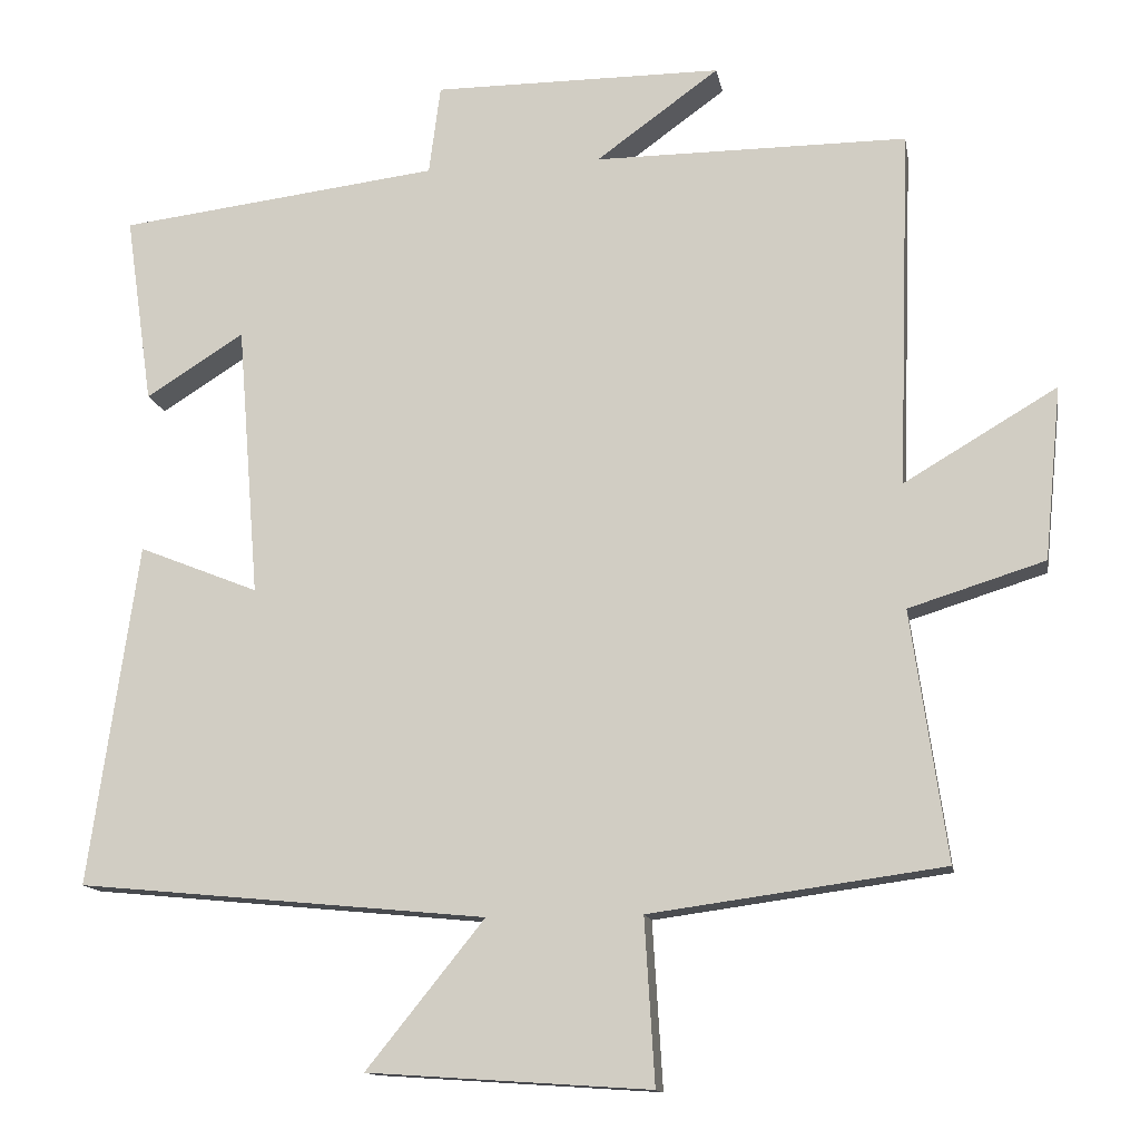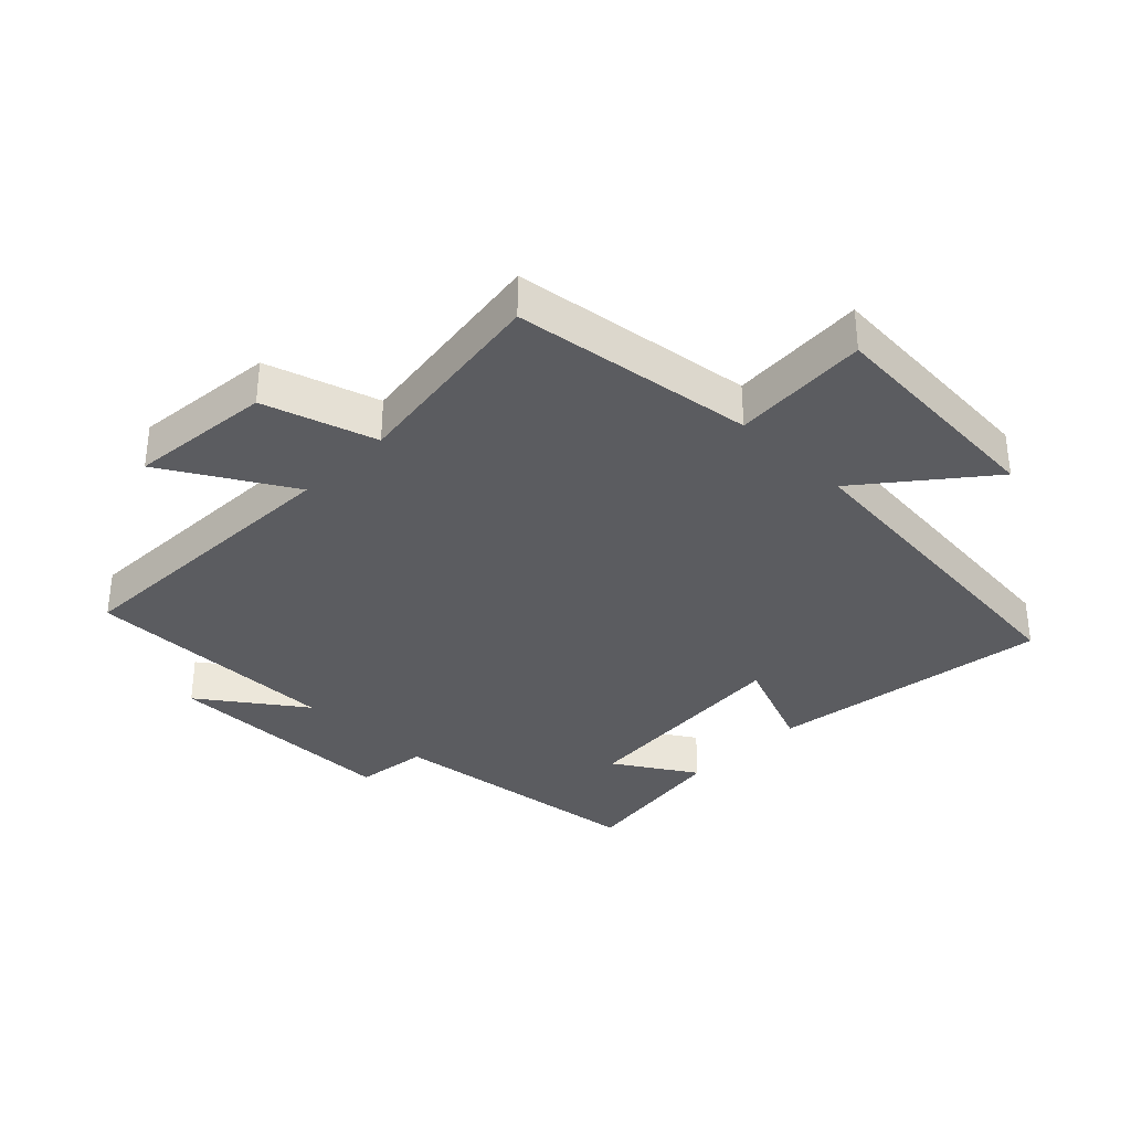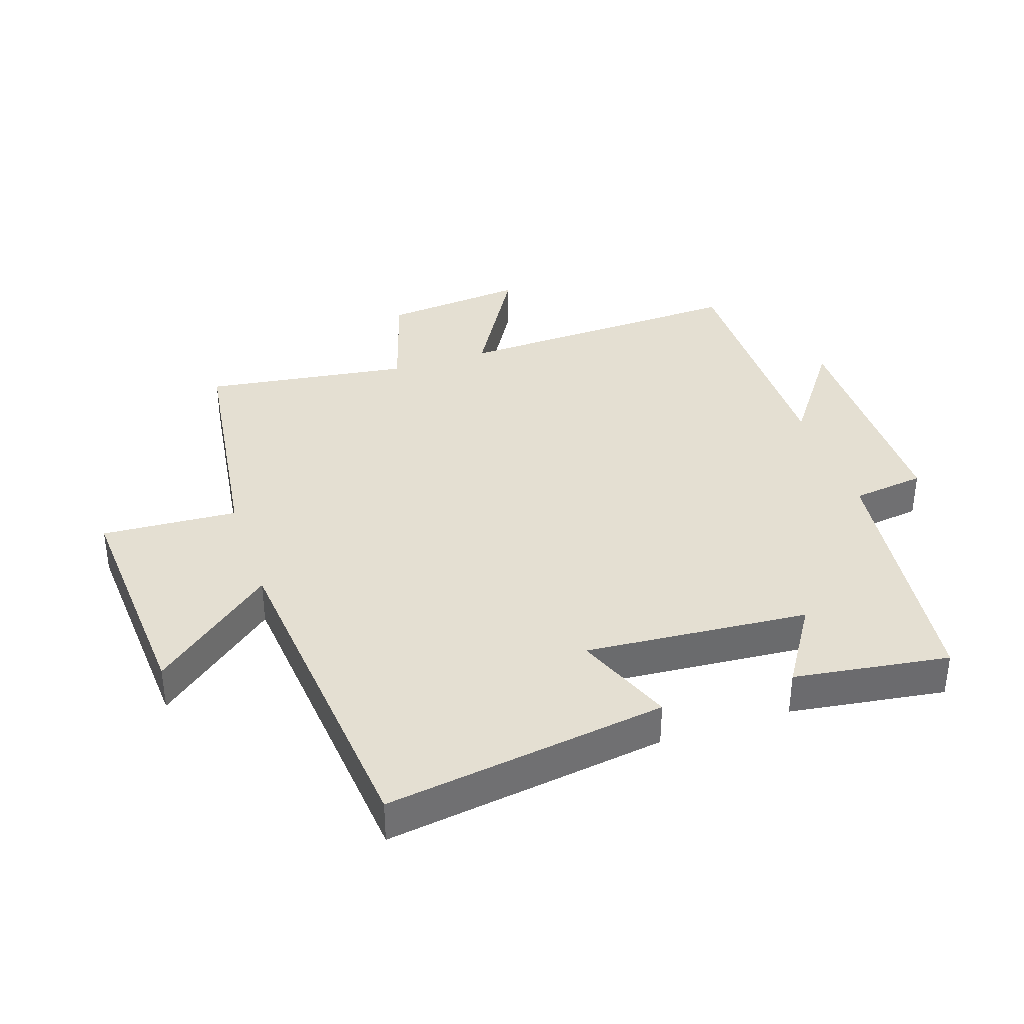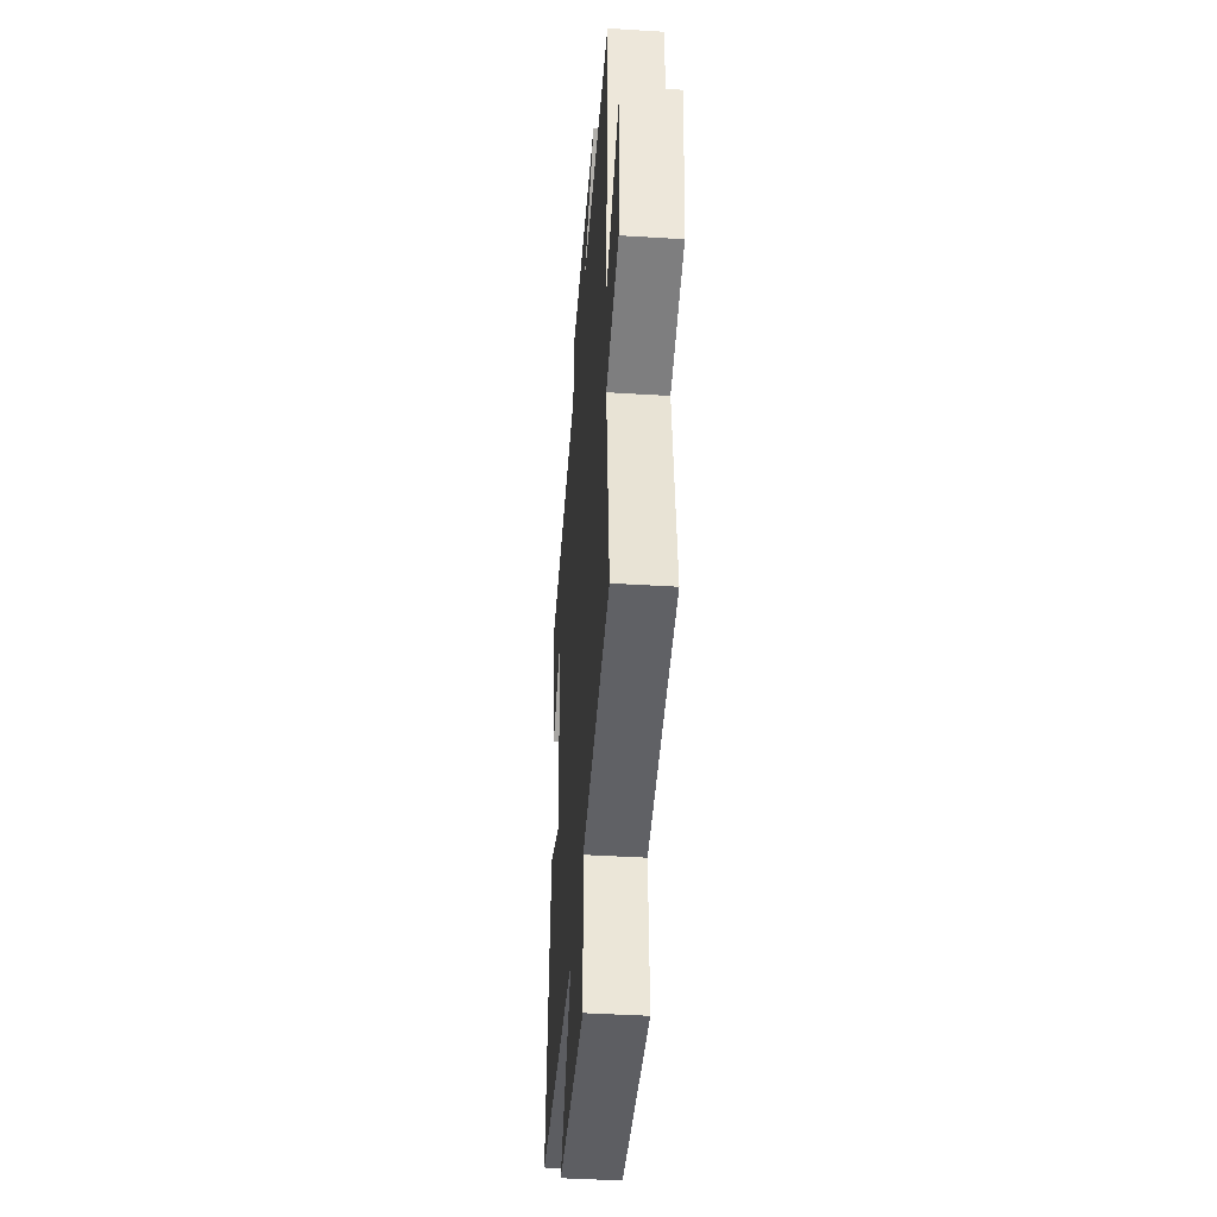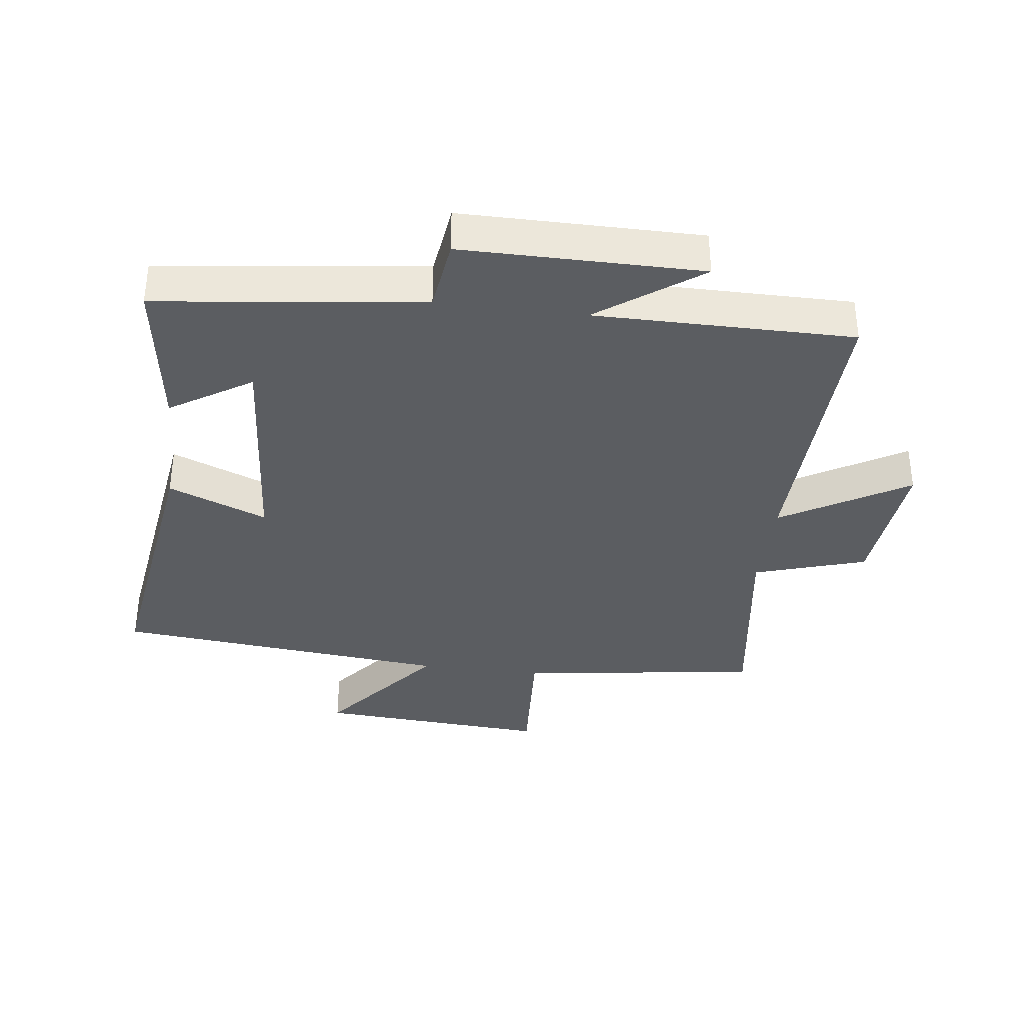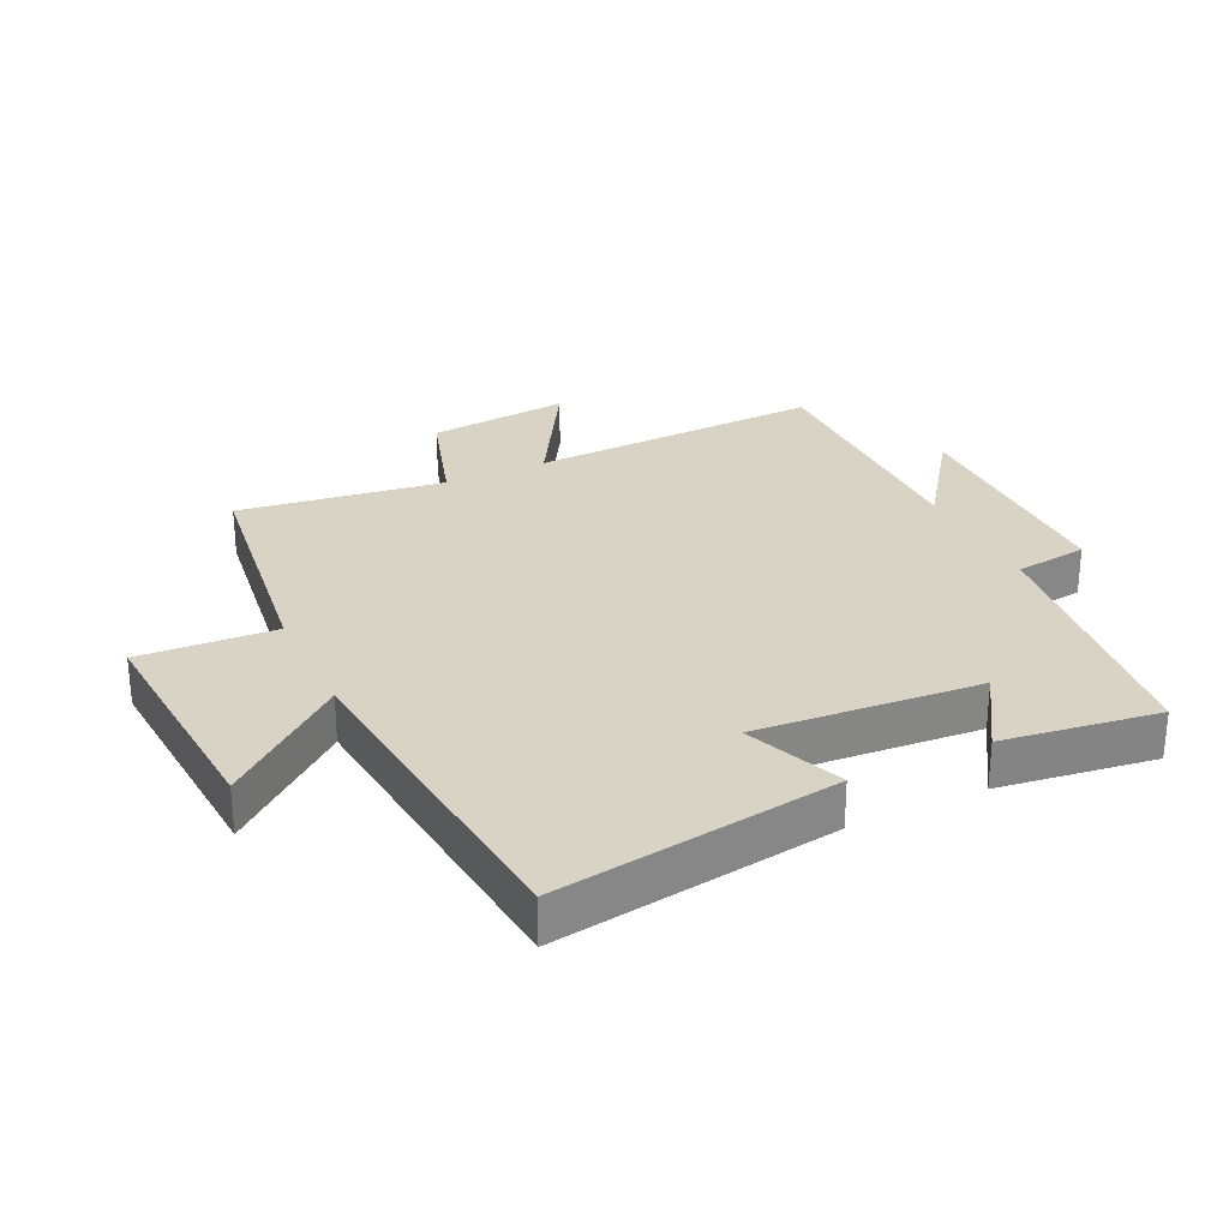
<metadata>
{"format":"obj","ext":"obj","renderer":"f3d","projection":"perspective","resolution":1024,"background":"white","views":[{"elev":-13.3,"azim":9.9,"up":"+Z"},{"elev":-34.5,"azim":135.5,"up":"+Y"},{"elev":37.0,"azim":-108.5,"up":"+Y"},{"elev":-42.0,"azim":85.7,"up":"+Z"},{"elev":-35.9,"azim":-7.2,"up":"+Y"},{"elev":28.3,"azim":-115.6,"up":"+Y"}]}
</metadata>
<code>
v 0.516 0.07 0.501
v 0.5 0.07 0.037
v 0.698 0.07 0.154
v 0.676 0.07 -0.07
v 0.5 0.07 -0.125
v 0.546 0.07 -0.448
v 0.166 0.07 -0.5
v 0.179 0.07 -0.714
v -0.187 0.07 -0.69
v -0.034 0.07 -0.5
v -0.564 0.07 -0.449
v -0.5 0.07 -0.006
v -0.345 0.07 -0.068
v -0.373 0.07 0.284
v -0.5 0.07 0.204
v -0.535 0.07 0.449
v -0.119 0.07 0.5
v -0.104 0.07 0.615
v 0.27 0.07 0.615
v 0.111 0.07 0.5
v 0.516 0 0.501
v 0.5 0 0.037
v 0.698 0 0.154
v 0.676 0 -0.07
v 0.5 0 -0.125
v 0.546 0 -0.448
v 0.166 0 -0.5
v 0.179 0 -0.714
v -0.187 0 -0.69
v -0.034 0 -0.5
v -0.564 0 -0.449
v -0.5 0 -0.006
v -0.345 0 -0.068
v -0.373 0 0.284
v -0.5 0 0.204
v -0.535 0 0.449
v -0.119 0 0.5
v -0.104 0 0.615
v 0.27 0 0.615
v 0.111 0 0.5
f 17 18 19 20
f 16 17 20
f 16 20 1 2
f 14 15 16
f 14 16 2
f 13 14 2
f 10 11 12 13
f 10 13 2
f 7 8 9 10
f 5 6 7 10
f 5 10 2 3
f 3 4 5
f 40 39 38 37
f 40 37 36
f 22 21 40 36
f 36 35 34
f 22 36 34
f 22 34 33
f 33 32 31 30
f 22 33 30
f 30 29 28 27
f 30 27 26 25
f 23 22 30 25
f 25 24 23
f 1 21 22 2
f 2 22 23 3
f 3 23 24 4
f 4 24 25 5
f 5 25 26 6
f 6 26 27 7
f 7 27 28 8
f 8 28 29 9
f 9 29 30 10
f 10 30 31 11
f 11 31 32 12
f 12 32 33 13
f 13 33 34 14
f 14 34 35 15
f 15 35 36 16
f 16 36 37 17
f 17 37 38 18
f 18 38 39 19
f 19 39 40 20
f 20 40 21 1

</code>
